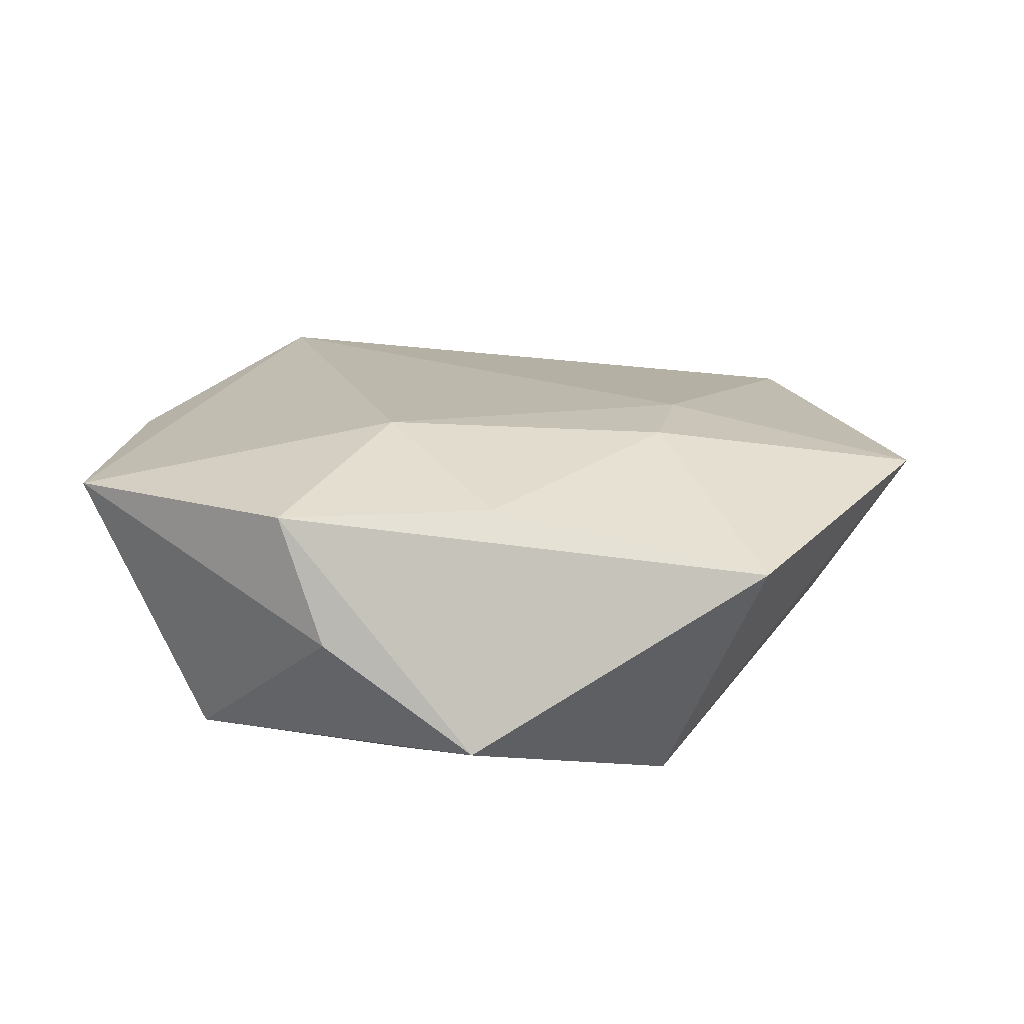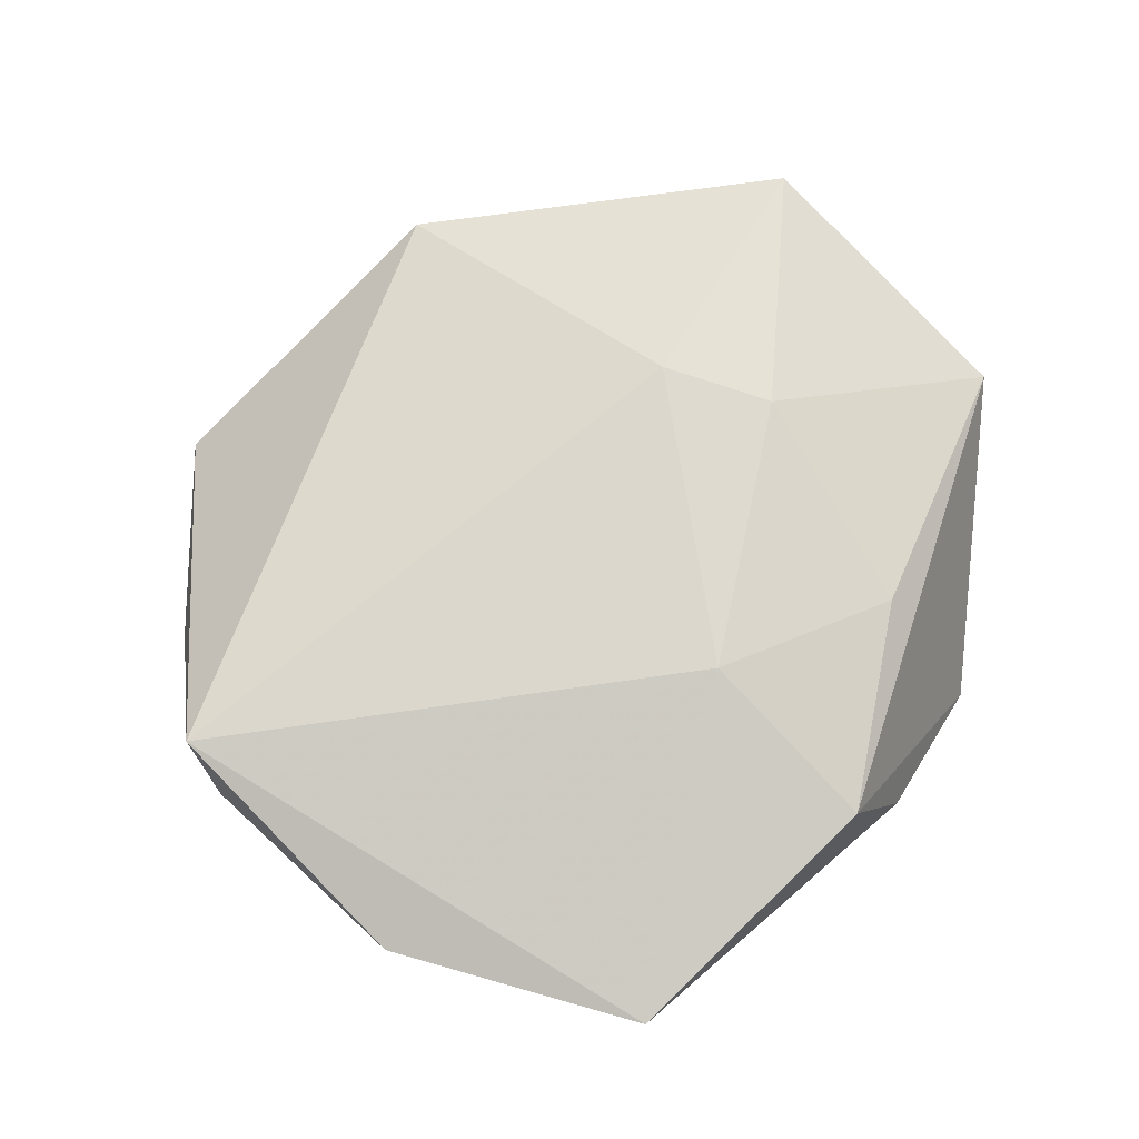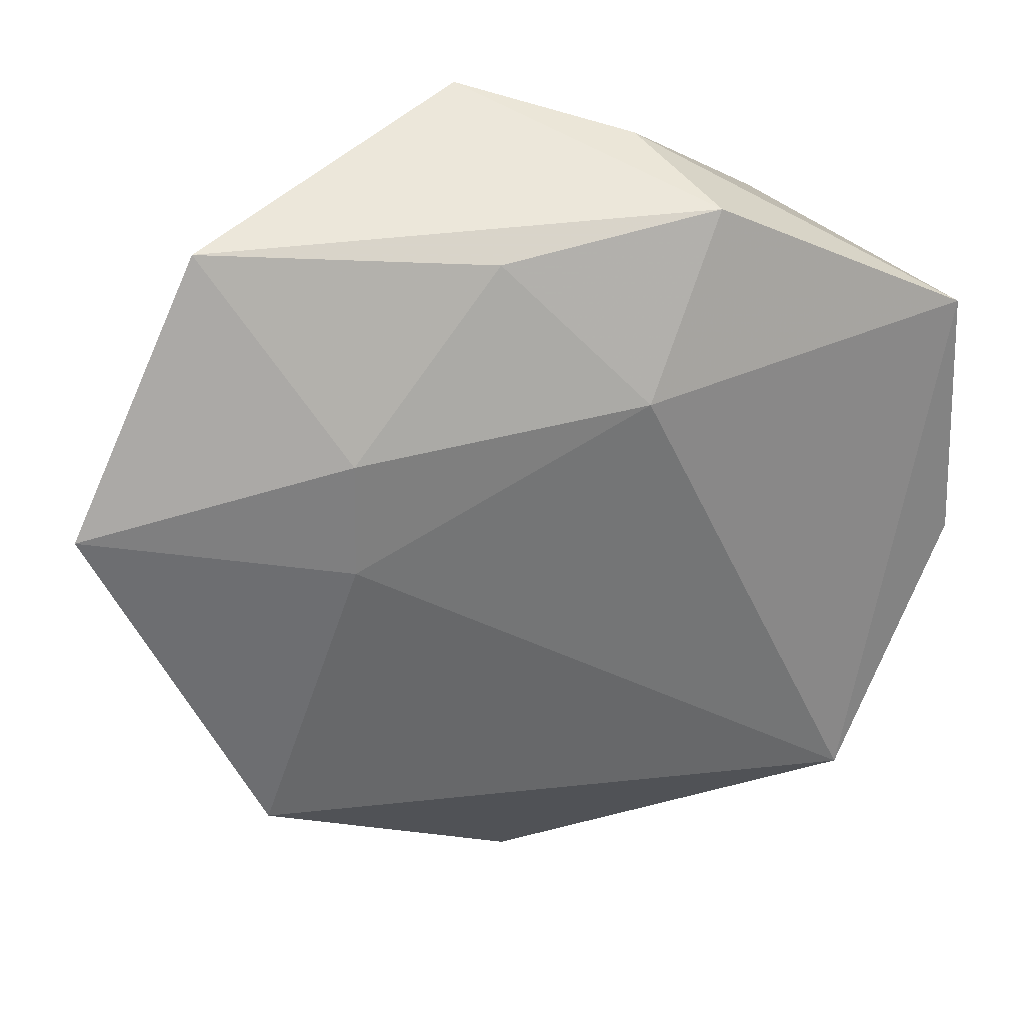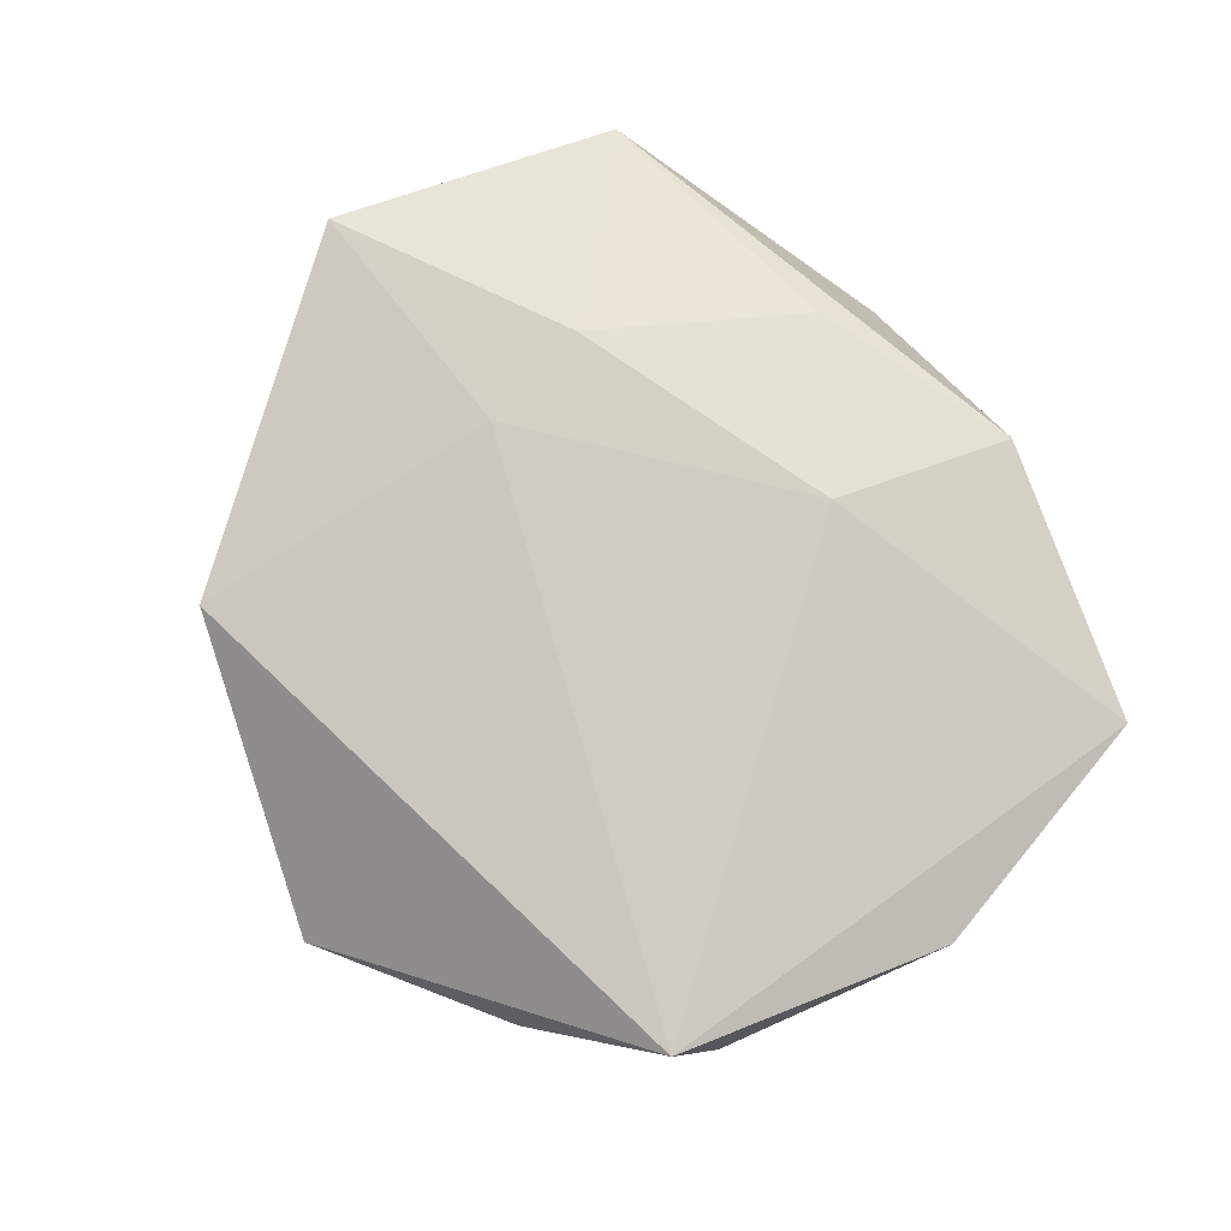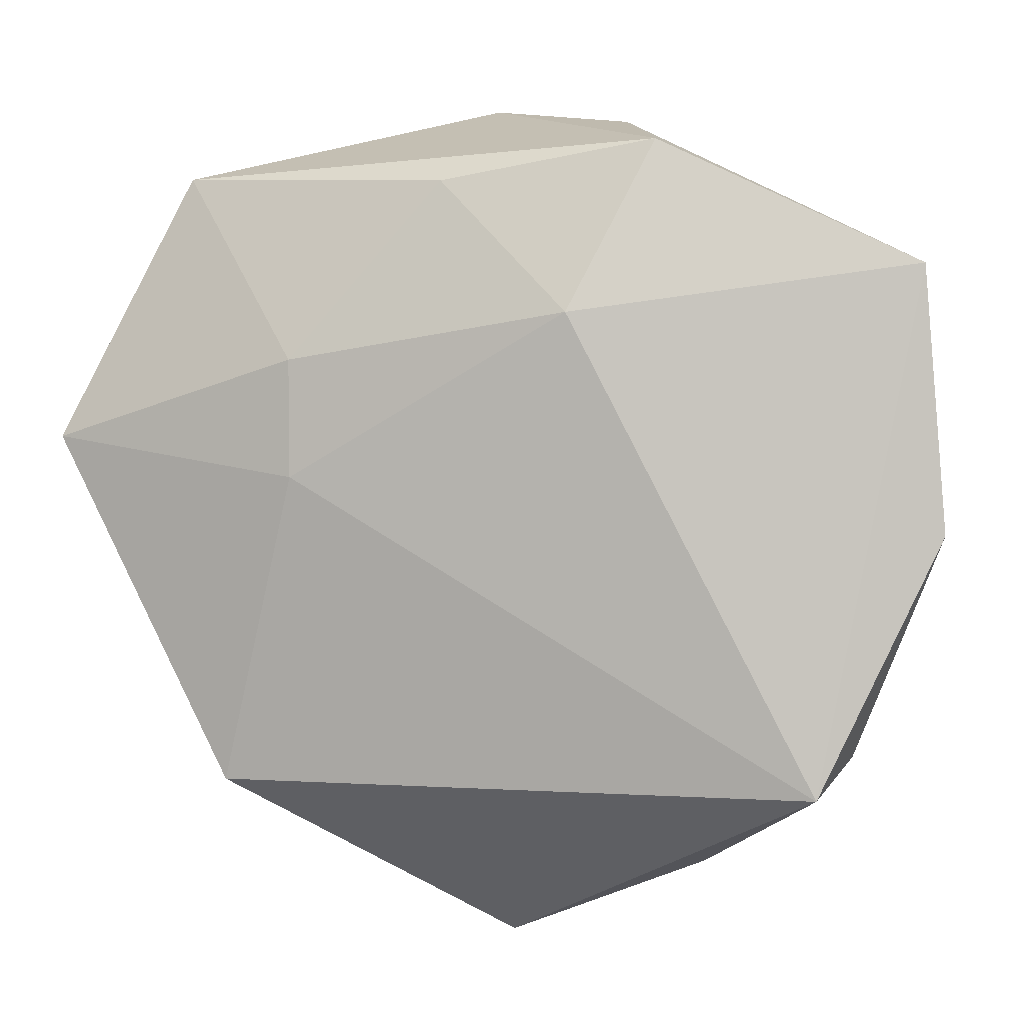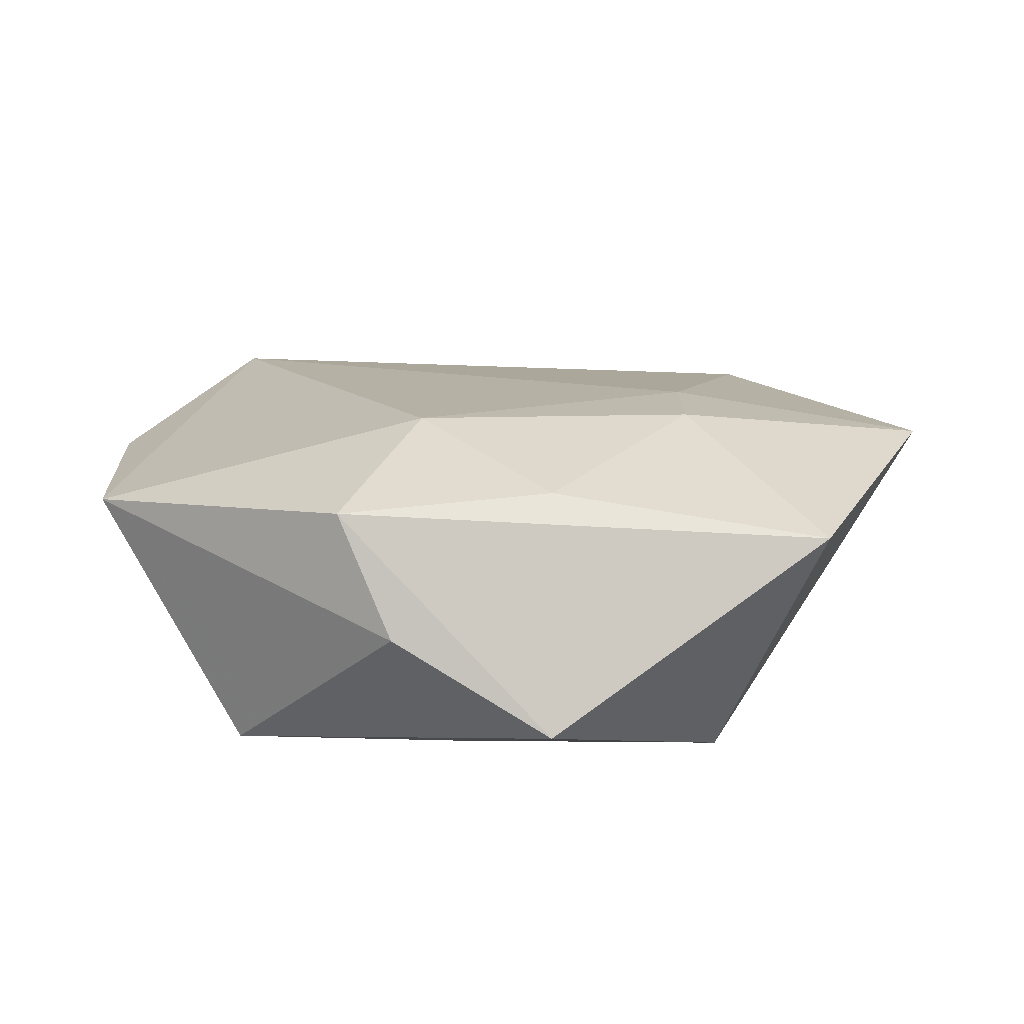
<metadata>
{"format":"obj","ext":"obj","renderer":"f3d","projection":"perspective","resolution":1024,"background":"white","views":[{"elev":21.3,"azim":-169.7,"up":"+Z"},{"elev":72.0,"azim":109.9,"up":"+Z"},{"elev":27.3,"azim":-12.7,"up":"+Y"},{"elev":77.6,"azim":42.9,"up":"+Z"},{"elev":-1.3,"azim":14.6,"up":"+Y"},{"elev":18.6,"azim":179.8,"up":"+Z"}]}
</metadata>
<code>
v -0.03688 0.0344 0.01001
v 0.04674 0.02213 0.01069
v 0.01218 0.04061 0.0001974
v -0.02531 0.02842 -0.01778
v 0.004869 0.03711 -0.01347
v -0.05131 0.004843 0.01382
v -0.005601 0.04437 -0.009931
v 0.03817 -0.03093 0.005148
v 0.0003107 -0.01563 -0.01848
v -0.02407 -0.03899 -0.005816
v -0.02231 -0.0003071 0.01747
v 0.04193 -0.009103 -0.009484
v 0.03527 -0.03512 0.0129
v 0.009376 0.017 0.01905
v 0.04856 -0.006959 0.008733
v 0.01813 0.03617 0.01358
v -0.02321 -0.03264 -0.0166
v -0.001936 -0.05216 -0.00316
v 0.02122 -0.04308 0.001391
v -0.005766 0.03237 0.01472
v 0.03112 0.02717 -0.01735
v -0.03236 -0.03433 0.01071
v 0.01118 -0.02186 -0.01847
v -0.04037 -0.0107 -0.01006
v 0.0472 -0.004934 0.002016
v 0.02396 -0.005534 -0.01667
v -0.0222 0.01264 0.01822
f 6 4 24
f 24 4 17
f 24 22 6
f 1 4 6
f 21 4 5
f 13 22 18
f 21 12 26
f 2 14 13
f 16 14 2
f 6 22 11
f 11 22 13
f 13 14 11
f 20 14 16
f 16 1 20
f 3 2 21
f 16 2 3
f 4 1 7
f 7 5 4
f 7 1 16
f 16 3 7
f 21 5 7
f 7 3 21
f 17 18 10
f 10 18 22
f 10 24 17
f 22 24 10
f 13 18 19
f 9 4 21
f 17 4 9
f 23 26 12
f 12 19 23
f 23 19 18
f 23 18 17
f 17 9 23
f 21 26 23
f 23 9 21
f 15 2 13
f 6 11 27
f 27 11 14
f 14 20 27
f 27 1 6
f 27 20 1
f 13 19 8
f 8 19 12
f 8 15 13
f 12 15 8
f 25 15 12
f 2 15 25
f 25 12 21
f 21 2 25

</code>
